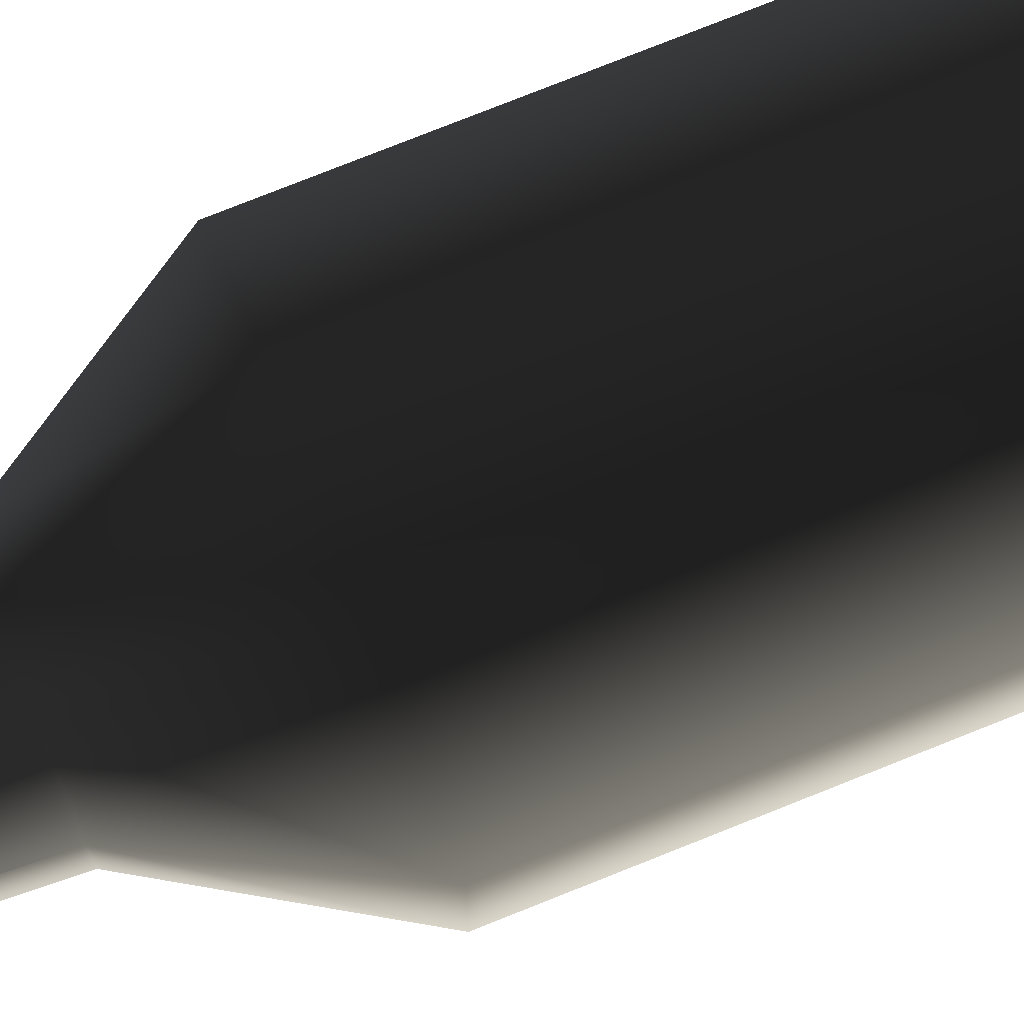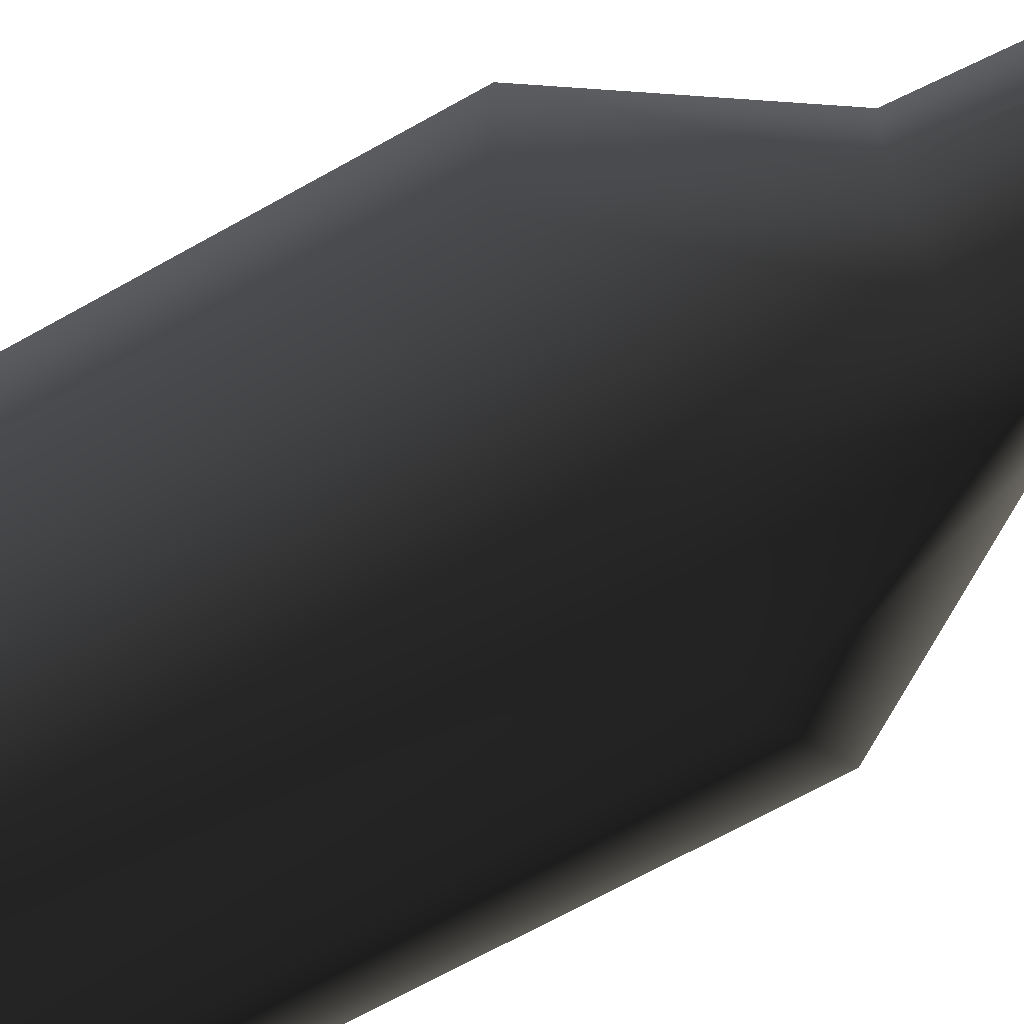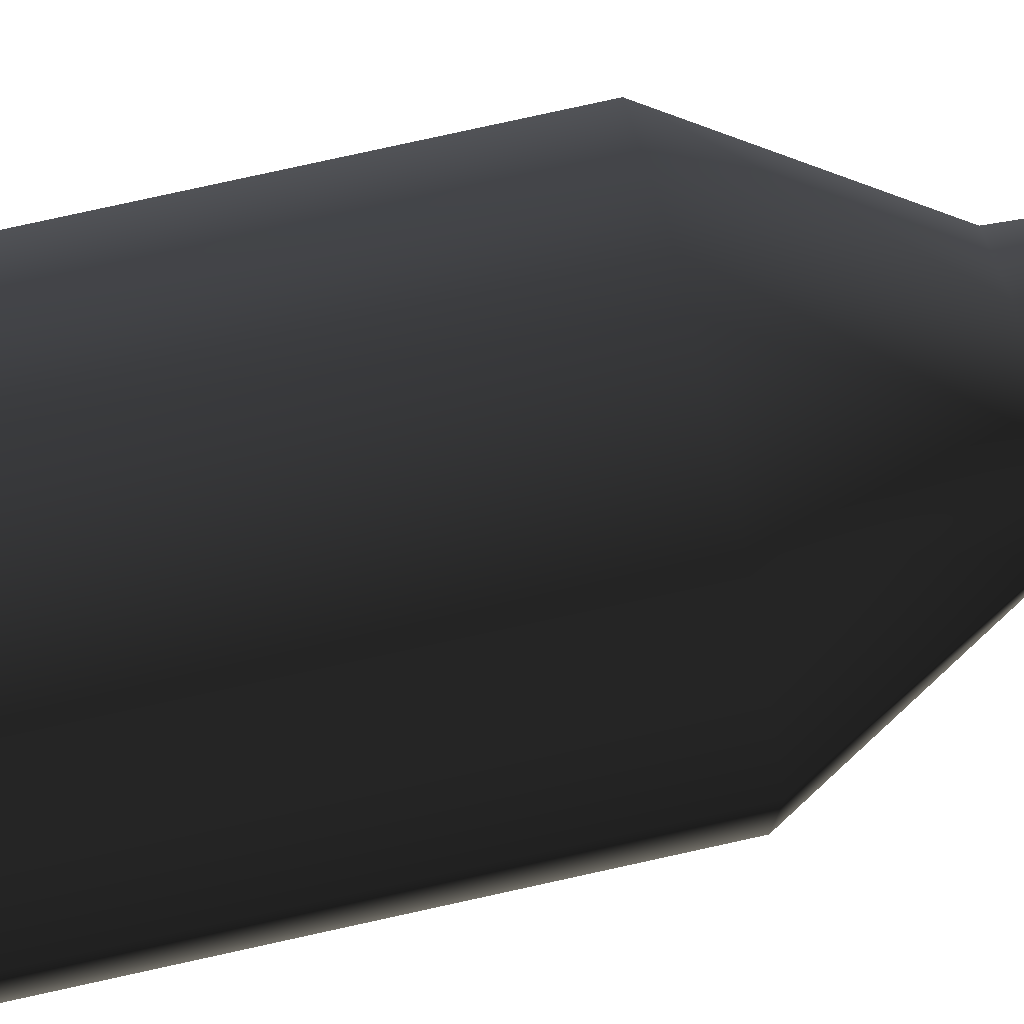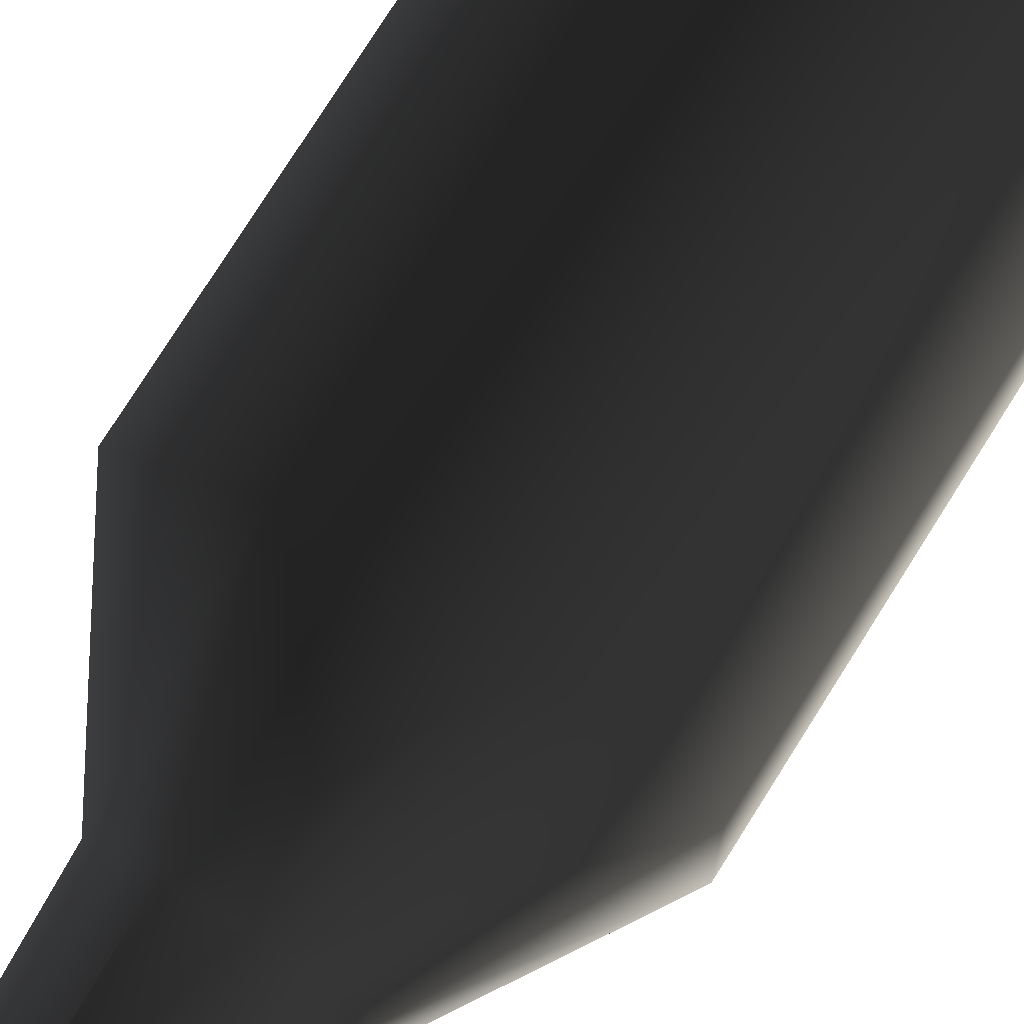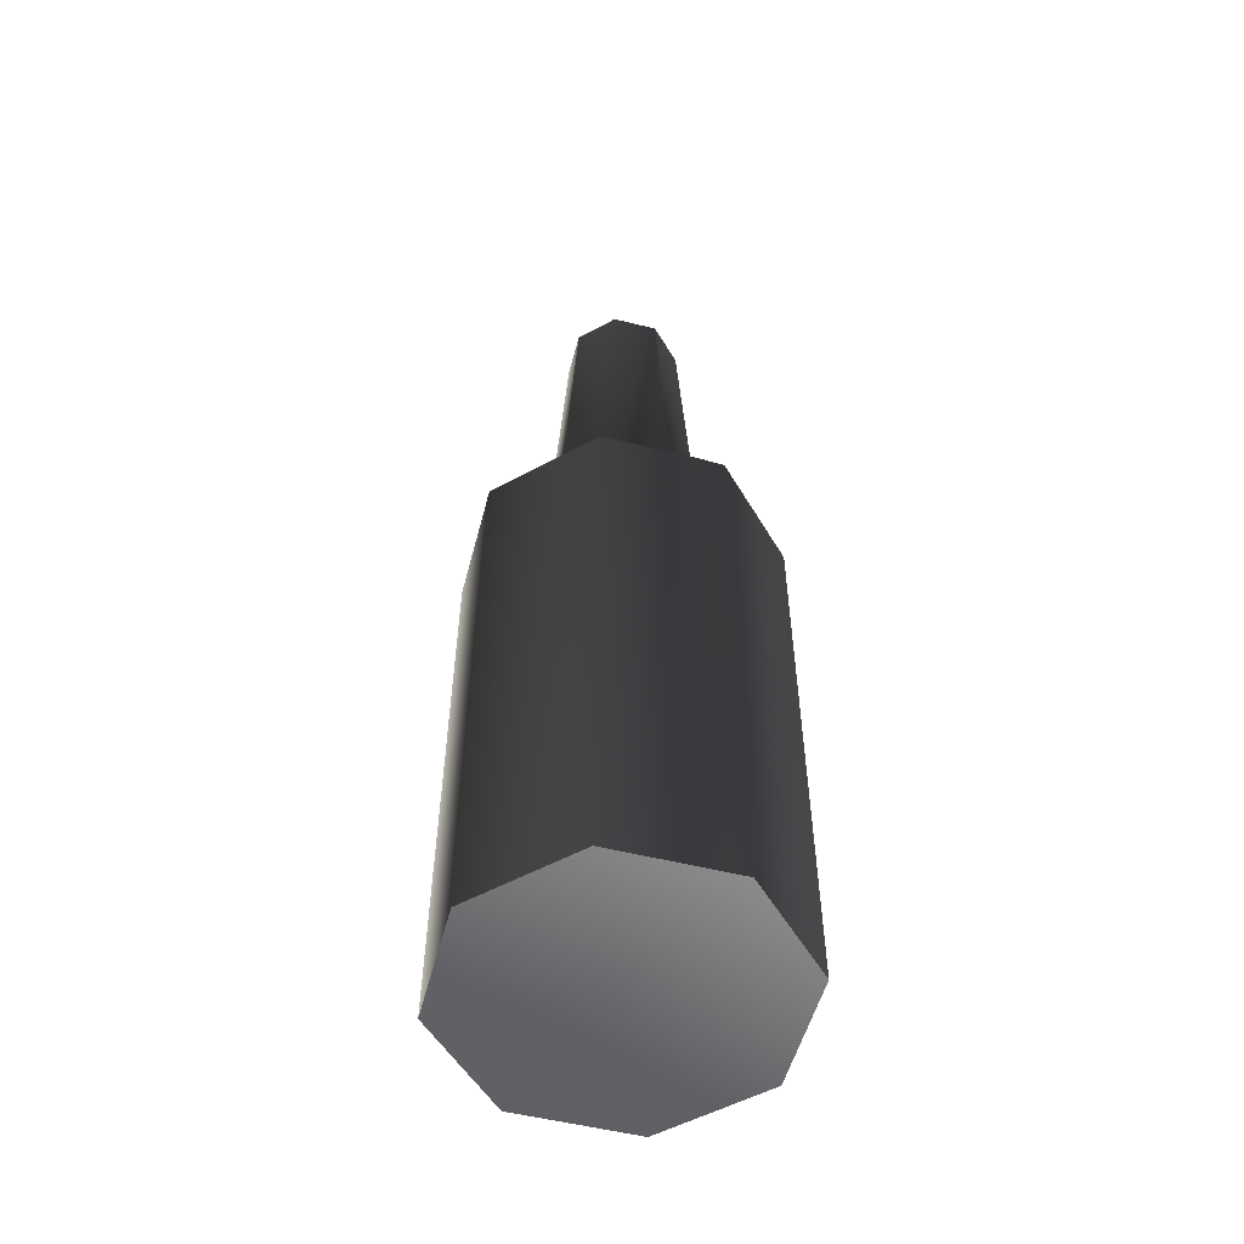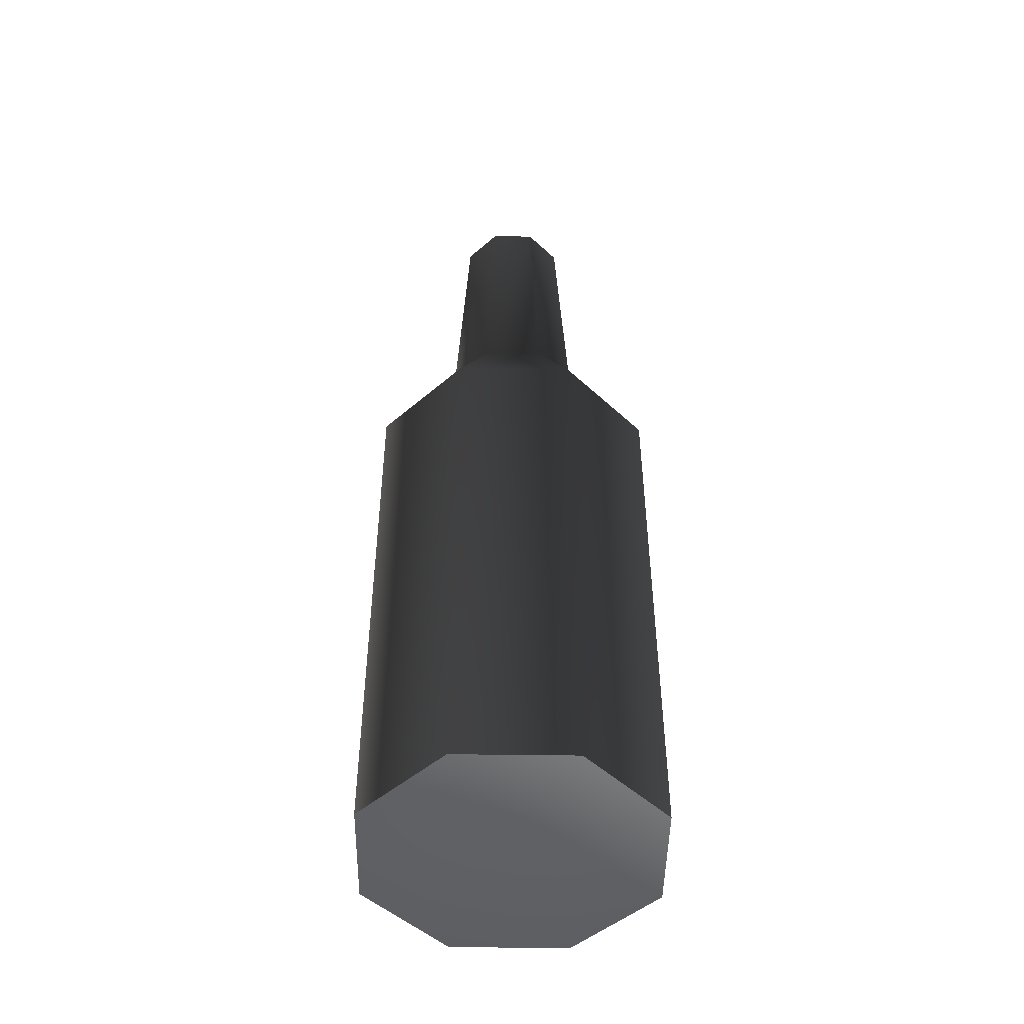
<metadata>
{"format":"obj","ext":"obj","renderer":"f3d","projection":"perspective","resolution":1024,"background":"white","views":[{"elev":76.6,"azim":-111.8,"up":"+Z"},{"elev":-61.8,"azim":120.6,"up":"+Z"},{"elev":79.8,"azim":77.6,"up":"+Z"},{"elev":75.5,"azim":-148.0,"up":"+Z"},{"elev":-54.0,"azim":75.2,"up":"+Y"},{"elev":-48.4,"azim":-0.9,"up":"+Y"}]}
</metadata>
<code>
v -0.0614 -1.123e-17 0.02553
v -0.0614 0.2385 0.02553
v -0.02534 0.2385 0.0614
v -0.02534 -1.383e-17 0.0614
v 0.02554 0.2385 0.0614
v 0.02554 -8.347e-18 0.0614
v 0.0614 0.2385 0.02533
v 0.0614 2.034e-18 0.02533
v 0.0614 2.034e-18 0.02533
v 0.0614 0.2385 0.02533
v 0.0614 0.2385 -0.02553
v 0.0614 1.123e-17 -0.02553
v 0.0614 1.123e-17 -0.02553
v 0.0614 0.2385 -0.02553
v 0.02533 0.2385 -0.0614
v 0.02533 1.383e-17 -0.0614
v -0.02553 0.2385 -0.0614
v -0.02553 8.348e-18 -0.0614
v -0.0614 0.2385 -0.02534
v -0.0614 -2.034e-18 -0.02534
v -0.0614 -2.034e-18 -0.02534
v -0.0614 0.2385 -0.02534
v -0.0614 0.2385 0.02553
v -0.0614 -1.123e-17 0.02553
v -0.02534 -1.383e-17 0.0614
v -1.81e-06 0.01151 -1.732e-06
v -0.0614 -1.123e-17 0.02553
v 0.02554 -8.347e-18 0.0614
v 0.0614 2.034e-18 0.02533
v 0.0614 1.123e-17 -0.02553
v 0.02533 1.383e-17 -0.0614
v -0.02553 8.348e-18 -0.0614
v -0.0614 -2.034e-18 -0.02534
v -0.02351 0.4115 0.009779
v -1.81e-06 0.405 -1.732e-06
v -0.009705 0.4115 0.02352
v 0.009779 0.4115 0.02352
v 0.02352 0.4115 0.009703
v 0.02352 0.4115 -0.009783
v 0.009703 0.4115 -0.02352
v -0.009773 0.4115 -0.02352
v -0.02352 0.4115 -0.009705
v -0.0614 0.2385 0.02553
v -0.02942 0.2944 0.01223
v -0.01214 0.2944 0.02942
v -0.02534 0.2385 0.0614
v -0.02534 0.2385 0.0614
v -0.01214 0.2944 0.02942
v 0.01223 0.2944 0.02942
v 0.02554 0.2385 0.0614
v 0.02554 0.2385 0.0614
v 0.01223 0.2944 0.02942
v 0.02942 0.2944 0.01214
v 0.0614 0.2385 0.02533
v 0.0614 0.2385 0.02533
v 0.02942 0.2944 0.01214
v 0.02942 0.2944 -0.01224
v 0.0614 0.2385 -0.02553
v 0.0614 0.2385 -0.02553
v 0.02942 0.2944 -0.01224
v 0.01214 0.2944 -0.02942
v 0.02533 0.2385 -0.0614
v 0.02533 0.2385 -0.0614
v 0.01214 0.2944 -0.02942
v -0.01223 0.2944 -0.02942
v -0.02553 0.2385 -0.0614
v -0.02553 0.2385 -0.0614
v -0.01223 0.2944 -0.02942
v -0.02942 0.2944 -0.01214
v -0.0614 0.2385 -0.02534
v -0.0614 0.2385 -0.02534
v -0.02942 0.2944 -0.01214
v -0.02942 0.2944 0.01223
v -0.0614 0.2385 0.02553
v -0.02942 0.2944 0.01223
v -0.02351 0.4115 0.009779
v -0.009705 0.4115 0.02352
v -0.01214 0.2944 0.02942
v 0.009779 0.4115 0.02352
v 0.01223 0.2944 0.02942
v 0.01223 0.2944 0.02942
v 0.009779 0.4115 0.02352
v 0.02352 0.4115 0.009703
v 0.02942 0.2944 0.01214
v 0.02942 0.2944 0.01214
v 0.02352 0.4115 0.009703
v 0.02352 0.4115 -0.009783
v 0.02942 0.2944 -0.01224
v 0.02942 0.2944 -0.01224
v 0.02352 0.4115 -0.009783
v 0.009703 0.4115 -0.02352
v 0.01214 0.2944 -0.02942
v -0.009773 0.4115 -0.02352
v -0.01223 0.2944 -0.02942
v -0.01223 0.2944 -0.02942
v -0.009773 0.4115 -0.02352
v -0.02352 0.4115 -0.009705
v -0.02942 0.2944 -0.01214
v -0.02351 0.4115 0.009779
v -0.02942 0.2944 0.01223
g PREF_props_bottle_02_(1)_1543_41
f 1 3 2
f 1 4 3
f 4 5 3
f 4 6 5
f 6 7 5
f 6 8 7
f 9 11 10
f 9 12 11
f 13 15 14
f 13 16 15
f 16 17 15
f 16 18 17
f 18 19 17
f 18 20 19
f 21 23 22
f 21 24 23
f 25 27 26
f 28 25 26
f 29 28 26
f 30 29 26
f 31 30 26
f 32 31 26
f 33 32 26
f 27 33 26
f 34 36 35
f 36 37 35
f 37 38 35
f 38 39 35
f 39 40 35
f 40 41 35
f 41 42 35
f 42 34 35
f 43 45 44
f 43 46 45
f 47 49 48
f 47 50 49
f 51 53 52
f 51 54 53
f 55 57 56
f 55 58 57
f 59 61 60
f 59 62 61
f 63 65 64
f 63 66 65
f 67 69 68
f 67 70 69
f 71 73 72
f 71 74 73
f 75 77 76
f 75 78 77
f 78 79 77
f 78 80 79
f 81 83 82
f 81 84 83
f 85 87 86
f 85 88 87
f 89 91 90
f 89 92 91
f 92 93 91
f 92 94 93
f 95 97 96
f 95 98 97
f 98 99 97
f 98 100 99

</code>
